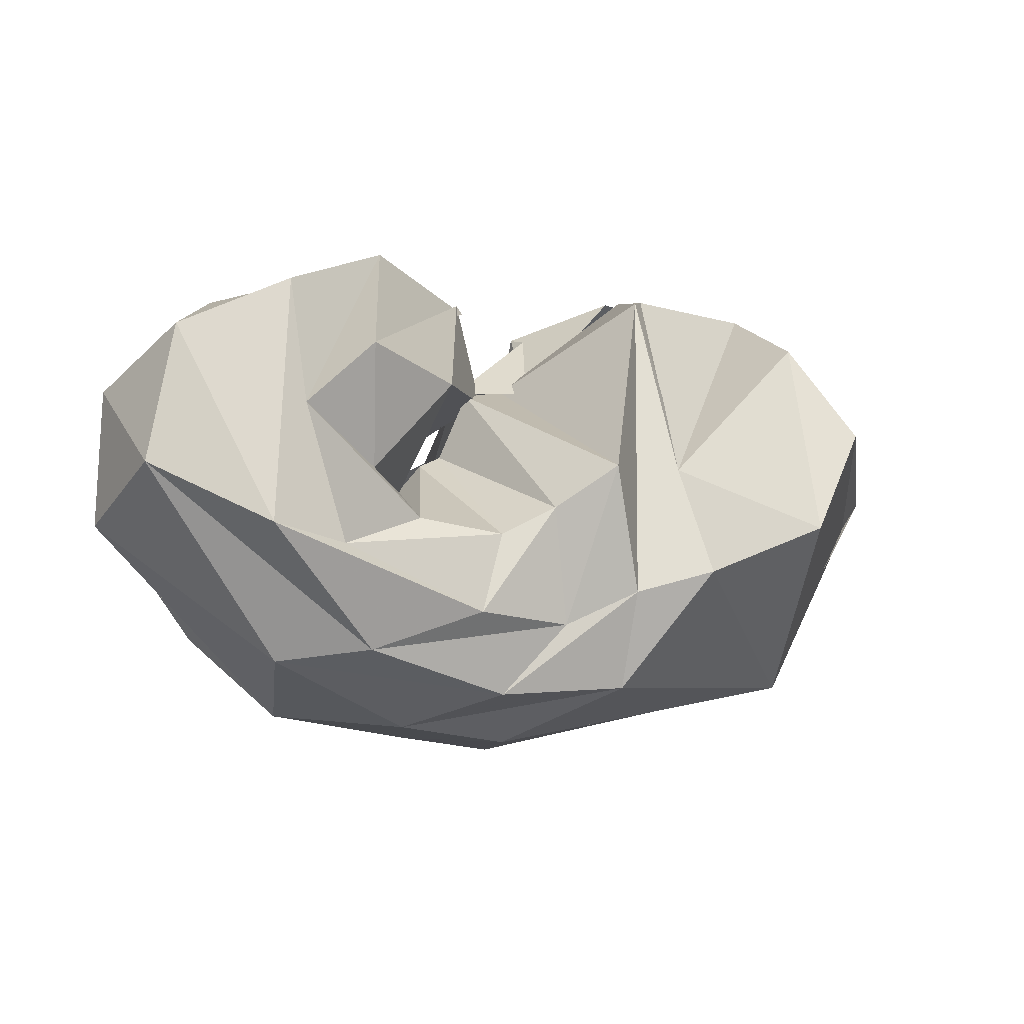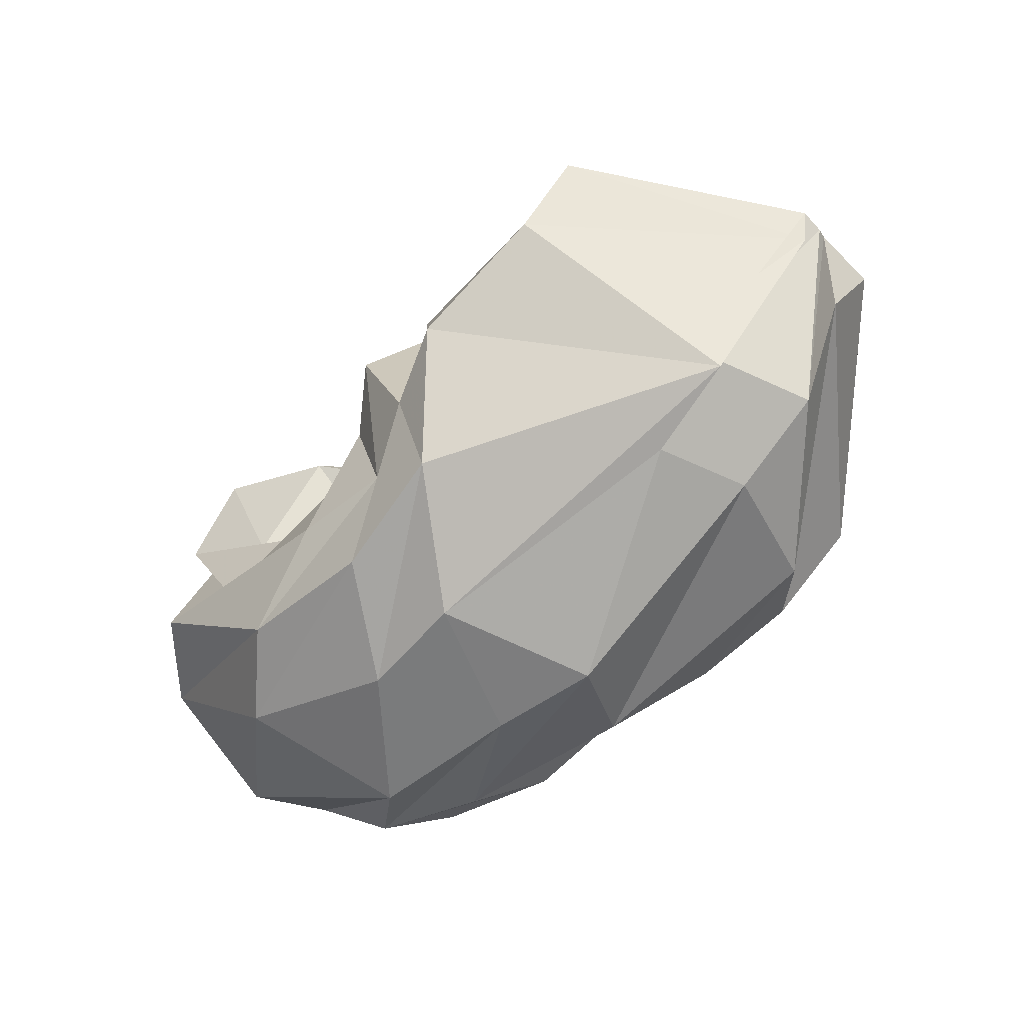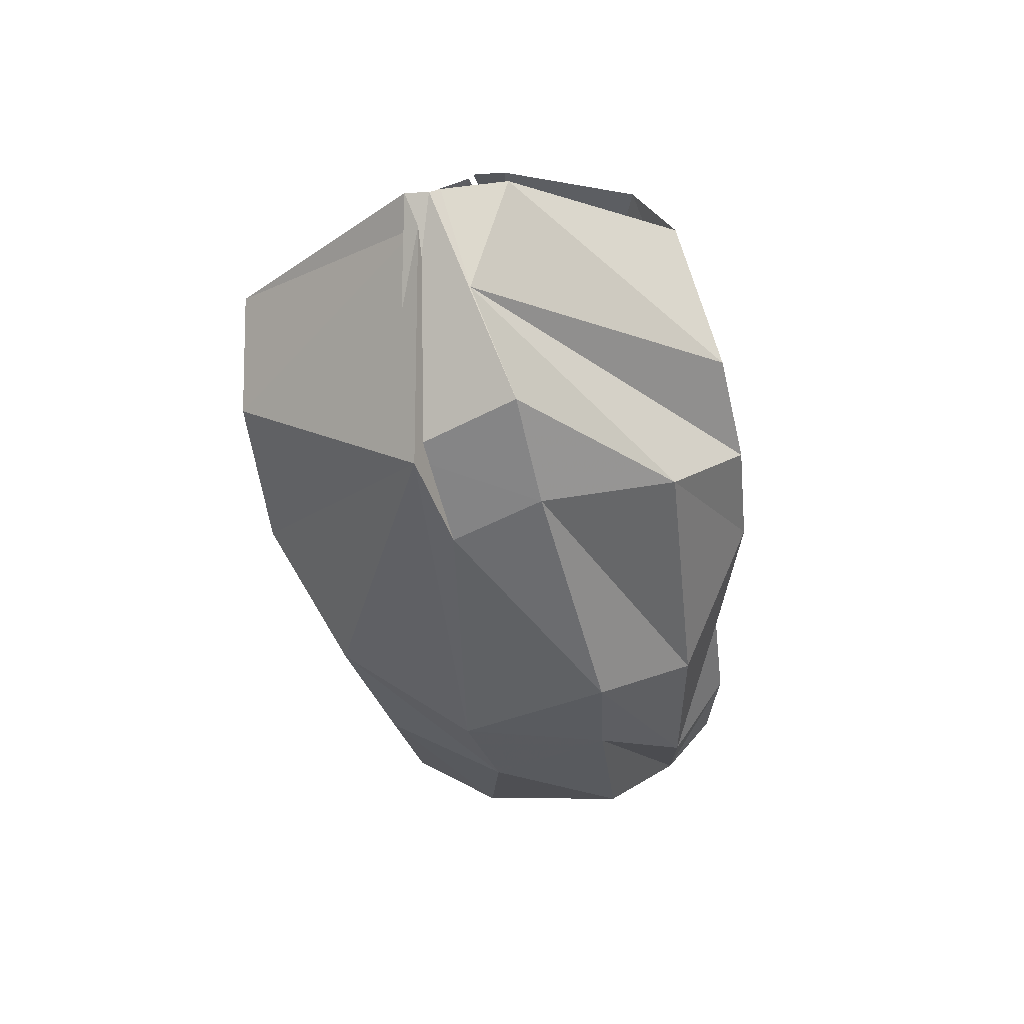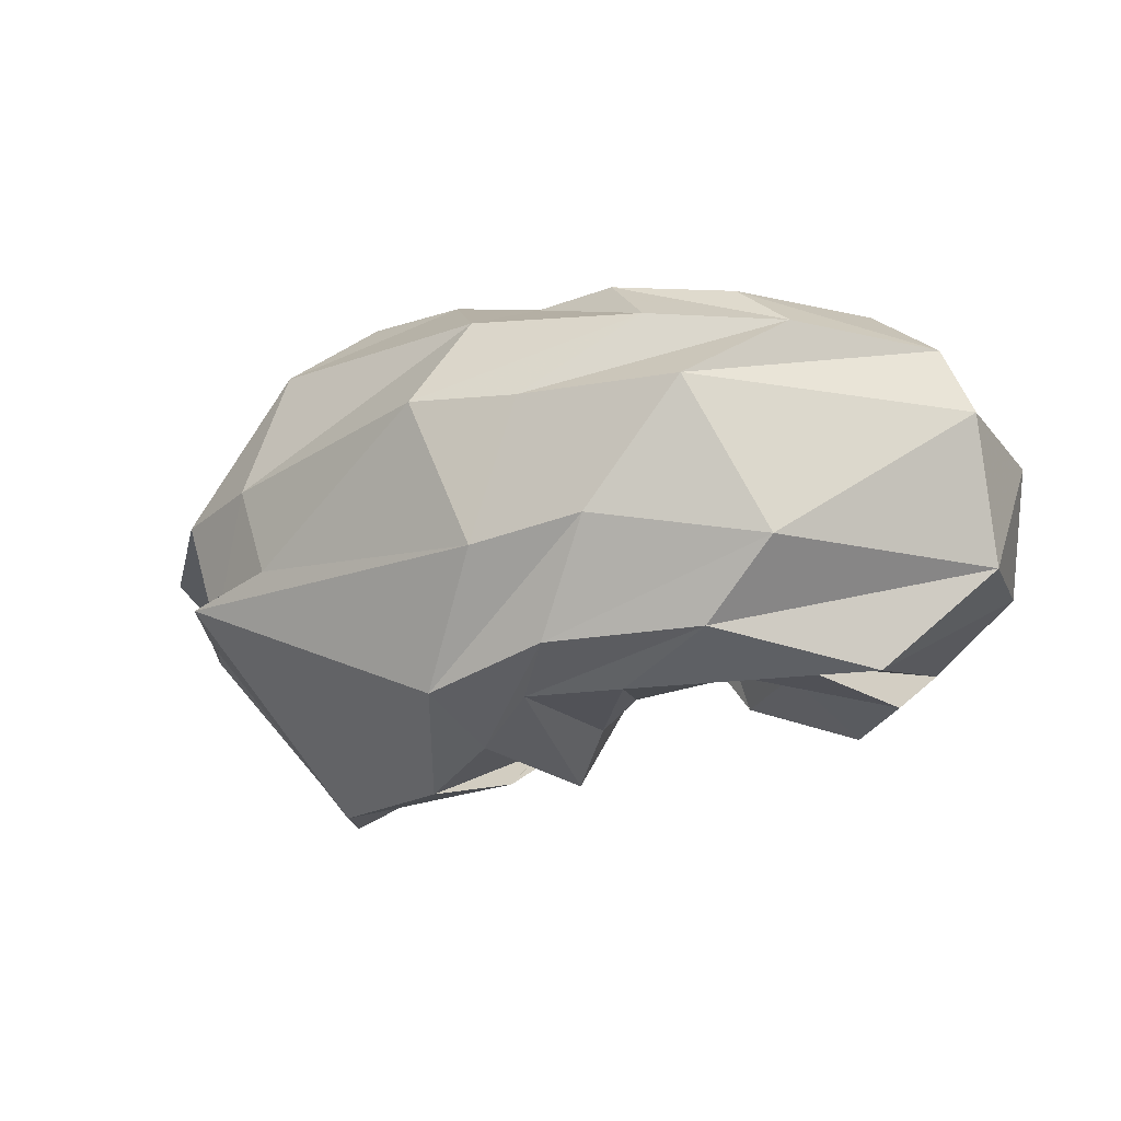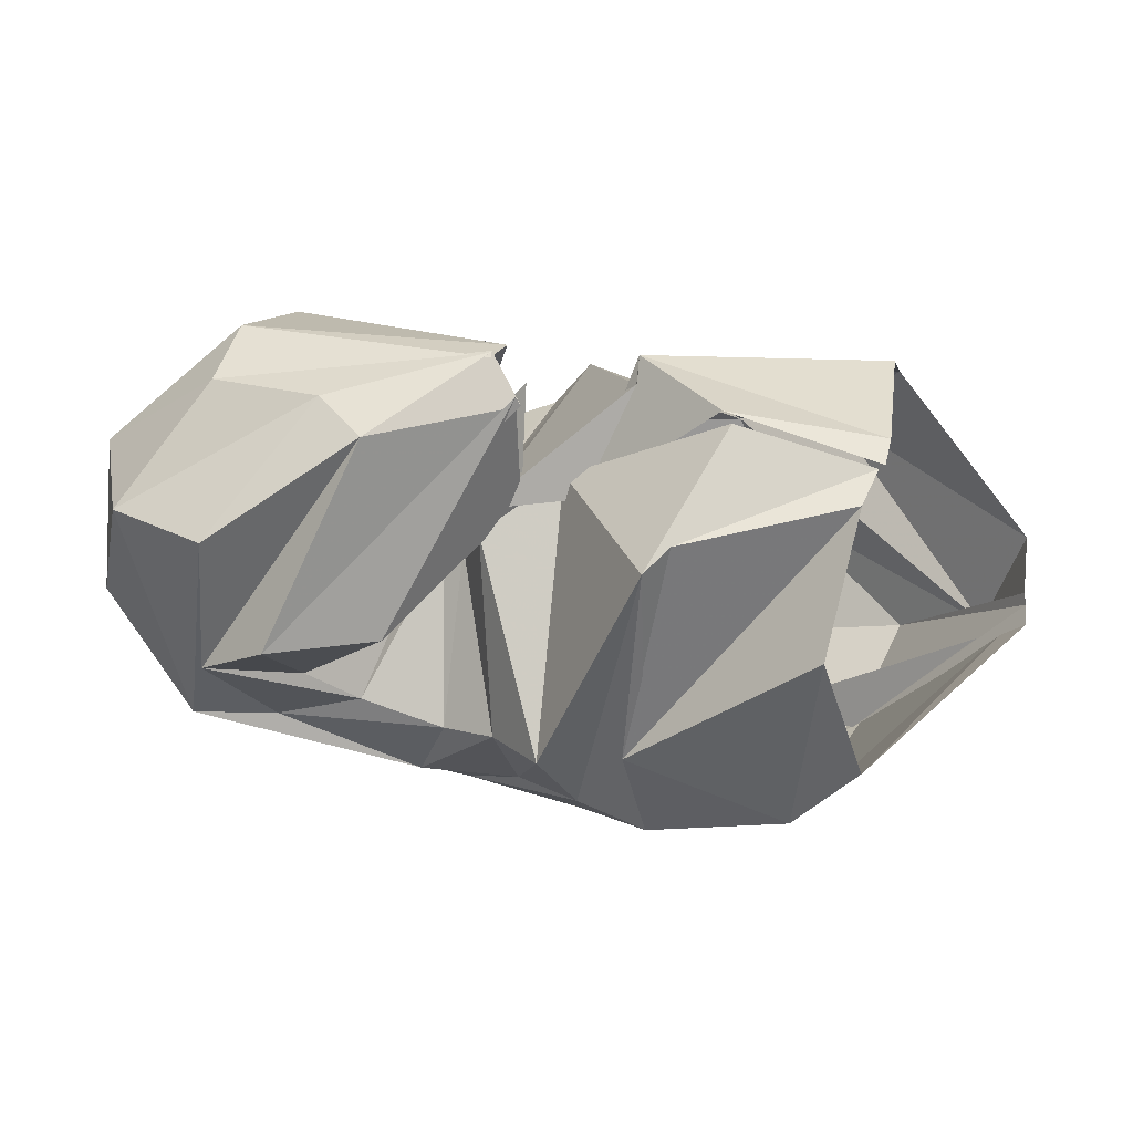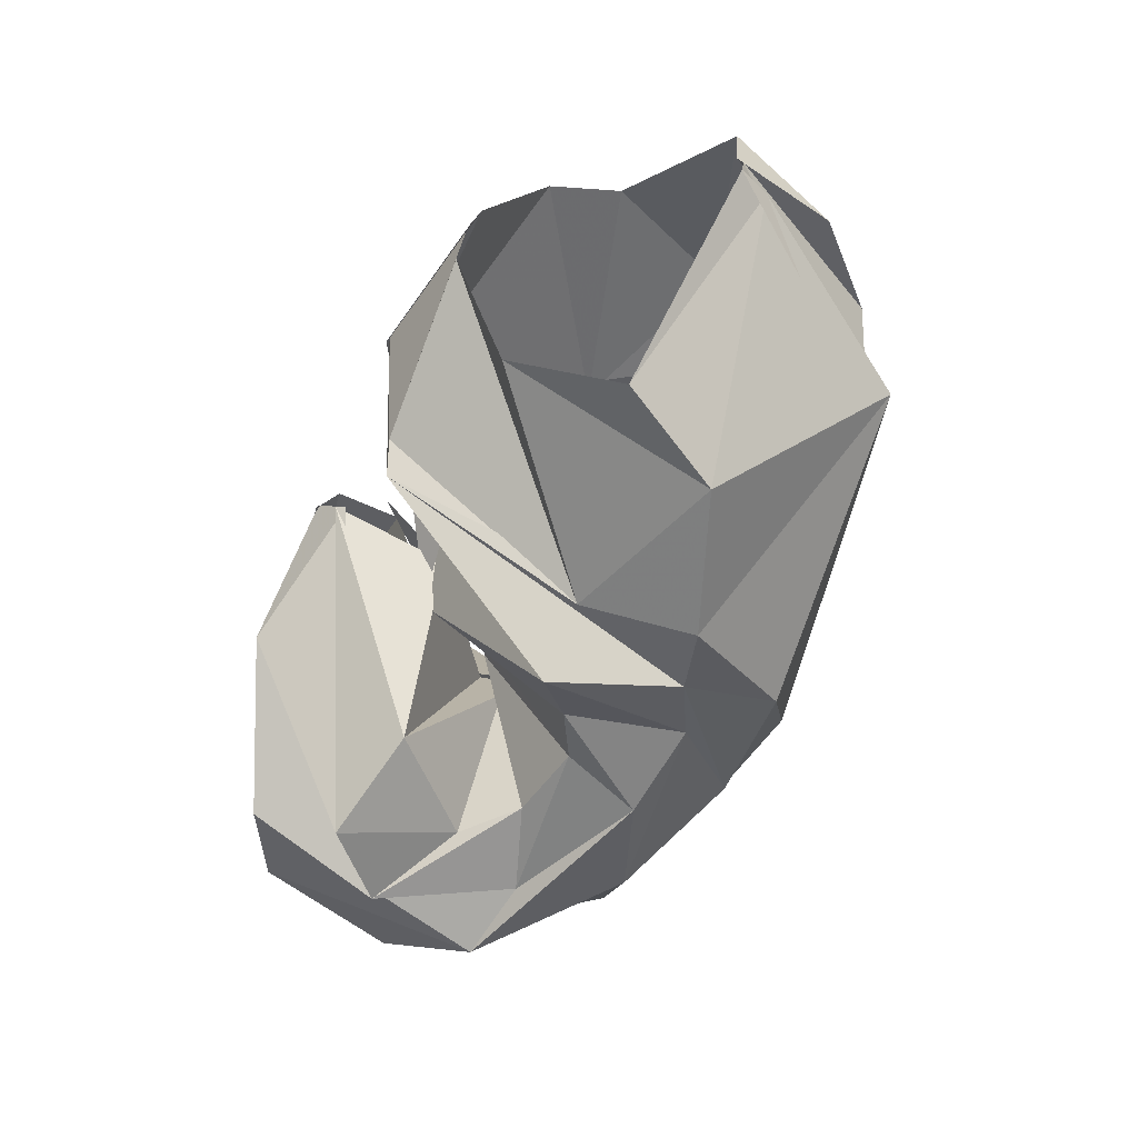
<metadata>
{"format":"obj","ext":"obj","renderer":"f3d","projection":"perspective","resolution":1024,"background":"white","views":[{"elev":-7.8,"azim":149.1,"up":"+Y"},{"elev":-64.4,"azim":-139.5,"up":"+Y"},{"elev":-38.8,"azim":-83.7,"up":"+Y"},{"elev":-15.1,"azim":28.5,"up":"+Z"},{"elev":59.3,"azim":-175.9,"up":"+Y"},{"elev":-64.1,"azim":-114.3,"up":"+Z"}]}
</metadata>
<code>
v 96.15 185.4 130.5
v 147.2 193.8 141.3
v 189.6 152.5 132.3
v 222.6 147.9 128.8
v 228.6 123.5 140.7
v 236.6 119.1 141.5
v 245.1 110.4 138.3
v 246.3 102.1 145.8
v 253.6 116 150.9
v 214 166.7 148.7
v 94.11 182.8 142.2
v 174 181.7 169.4
v 174.4 179.2 159.7
v 192.2 108.8 217.3
v 203.9 100.2 205.8
v 224.7 91.02 202.5
v 283.5 104.1 194.8
v 268.2 118.6 199.3
v 259.4 134.8 202.9
v 219.8 162.5 175.5
v 90.1 161.2 187.9
v 163.3 113.3 214.7
v -1 -1 -1
v -2 -2 -2
v -3 -3 -3
v -4 -4 -4
v -5 -5 -5
v -6 -6 -6
v -7 -7 -7
v -8 -8 -8
v 85.27 136.4 201.9
v 103.9 90.8 214.4
v 136.5 77.67 219
v 172.8 72.76 218.8
v 211.5 61 207
v 241.6 55.27 207.3
v 281.9 63.38 201.1
v 309.2 111.8 203.5
v 291.3 149.7 202.7
v 216.1 185.5 167.5
v 40.4 117.8 149.7
v 50.24 81.44 136.6
v 117.5 52.05 196
v 200.4 35.95 195.8
v 260.3 39.73 189.5
v 302.2 57.85 185.7
v 335.9 100.1 183.3
v 316.7 141.1 189.5
v 304.5 172.4 178.9
v 220.2 191.7 158
v 42.08 118.6 127.5
v 75 55.23 148.4
v 107.8 40.04 153
v 187.9 18.53 165.7
v 225 22.56 163.3
v 277.9 29.61 163.7
v 348.9 93.83 158.6
v 349.2 140 152.6
v 309.7 177.1 153.6
v 220.3 190.8 161.1
v 41.49 117 123.9
v 91.45 50.17 108.5
v 120.3 36.39 122.9
v 209.7 20.16 116.3
v 246.6 25.11 123.1
v 299.8 46.07 114.4
v 348.4 110.3 112.3
v 338.1 158.5 113.9
v 272.9 188.8 141.5
v 220.1 191 160.7
v 41.89 117.9 115.8
v 46.58 106.9 119.9
v 87.82 42.64 114.5
v 184.7 38.44 75.64
v 226.6 35.62 86.85
v 275.7 49.48 89.55
v 316.8 88.6 78.96
v 305.1 173.9 94.23
v 257.2 195 122.8
v 209.9 183.4 145.8
v 97.22 131.9 50.74
v 116.4 96.43 48.63
v 162.6 78.41 51.06
v 186.2 71.16 63.36
v 207.3 59.73 76.26
v 240.8 62.73 75.94
v 289.2 83.83 82.91
v 307.8 128.1 75.02
v 285.4 149.5 70.01
v 211.7 186.7 146.9
v 112.3 165.6 70.35
v 171.6 114.4 58.9
v -9 -9 -9
v -10 -10 -10
v -11 -11 -11
v -12 -12 -12
v -13 -13 -13
v -14 -14 -14
v -15 -15 -15
v -16 -16 -16
v 103.4 186.3 114.5
v 160.7 183.9 97.17
v 168.9 180.7 88.68
v 198.9 113.5 55.92
v 214.7 99.59 71.24
v 232 90.03 78.26
v 260.2 94.4 84.9
v 277.9 110.3 84.88
v 249.7 140.9 82.11
v 209.5 146.7 133.1
v 98.26 185.8 128.6
v 144.2 193.6 136.9
v 196.2 153.4 140.6
v 222.3 146 121.1
v 228.9 123.7 128.9
v 235.7 120.4 131.3
v 242.9 110.9 134.2
v 244.9 101.7 139.2
v 254.1 114.6 150.1
v 210 170 164.1
g foo
f 1 11 2
f 11 12 2
f 2 12 3
f 12 13 3
f 3 13 4
f 13 14 4
f 4 14 5
f 14 15 5
f 5 15 6
f 15 16 6
f 6 16 7
f 16 17 7
f 7 17 8
f 17 18 8
f 8 18 9
f 18 19 9
f 9 19 10
f 19 20 10
f 11 21 12
f 21 22 12
f 12 22 13
f 13 22 33
f 22 32 33
f 13 33 14
f 33 34 14
f 14 34 15
f 34 35 15
f 15 35 16
f 35 36 16
f 16 36 17
f 36 37 17
f 17 37 18
f 37 38 18
f 18 38 19
f 38 39 19
f 19 39 20
f 39 40 20
f 21 31 22
f 31 32 22
f 31 41 32
f 41 42 32
f 32 42 33
f 42 43 33
f 33 43 34
f 43 44 34
f 34 44 35
f 44 45 35
f 35 45 36
f 45 46 36
f 36 46 37
f 46 47 37
f 37 47 38
f 47 48 38
f 38 48 39
f 48 49 39
f 39 49 40
f 49 50 40
f 41 51 42
f 51 52 42
f 42 52 43
f 52 53 43
f 43 53 44
f 53 54 44
f 44 54 45
f 54 55 45
f 45 55 46
f 55 56 46
f 46 56 47
f 56 57 47
f 47 57 48
f 57 58 48
f 48 58 49
f 58 59 49
f 49 59 50
f 59 60 50
f 51 61 52
f 61 62 52
f 52 62 53
f 62 63 53
f 53 63 54
f 63 64 54
f 54 64 55
f 64 65 55
f 55 65 56
f 65 66 56
f 56 66 57
f 66 67 57
f 57 67 58
f 67 68 58
f 58 68 59
f 68 69 59
f 59 69 60
f 69 70 60
f 61 71 62
f 71 72 62
f 62 72 63
f 72 73 63
f 63 73 64
f 73 74 64
f 64 74 65
f 74 75 65
f 65 75 66
f 75 76 66
f 66 76 67
f 76 77 67
f 67 77 68
f 77 78 68
f 68 78 69
f 78 79 69
f 69 79 70
f 79 80 70
f 71 81 72
f 81 82 72
f 72 82 73
f 82 83 73
f 73 83 74
f 83 84 74
f 74 84 75
f 84 85 75
f 75 85 76
f 85 86 76
f 76 86 77
f 86 87 77
f 77 87 78
f 87 88 78
f 78 88 79
f 88 89 79
f 79 89 80
f 89 90 80
f 81 91 82
f 91 92 82
f 82 92 83
f 83 92 103
f 92 102 103
f 83 103 84
f 103 104 84
f 84 104 85
f 104 105 85
f 85 105 86
f 105 106 86
f 86 106 87
f 106 107 87
f 87 107 88
f 107 108 88
f 88 108 89
f 108 109 89
f 89 109 90
f 109 110 90
f 91 101 92
f 101 102 92
f 101 111 102
f 111 112 102
f 102 112 103
f 112 113 103
f 103 113 104
f 113 114 104
f 104 114 105
f 114 115 105
f 105 115 106
f 115 116 106
f 106 116 107
f 116 117 107
f 107 117 108
f 117 118 108
f 108 118 109
f 118 119 109
f 109 119 110
f 119 120 110
g

</code>
